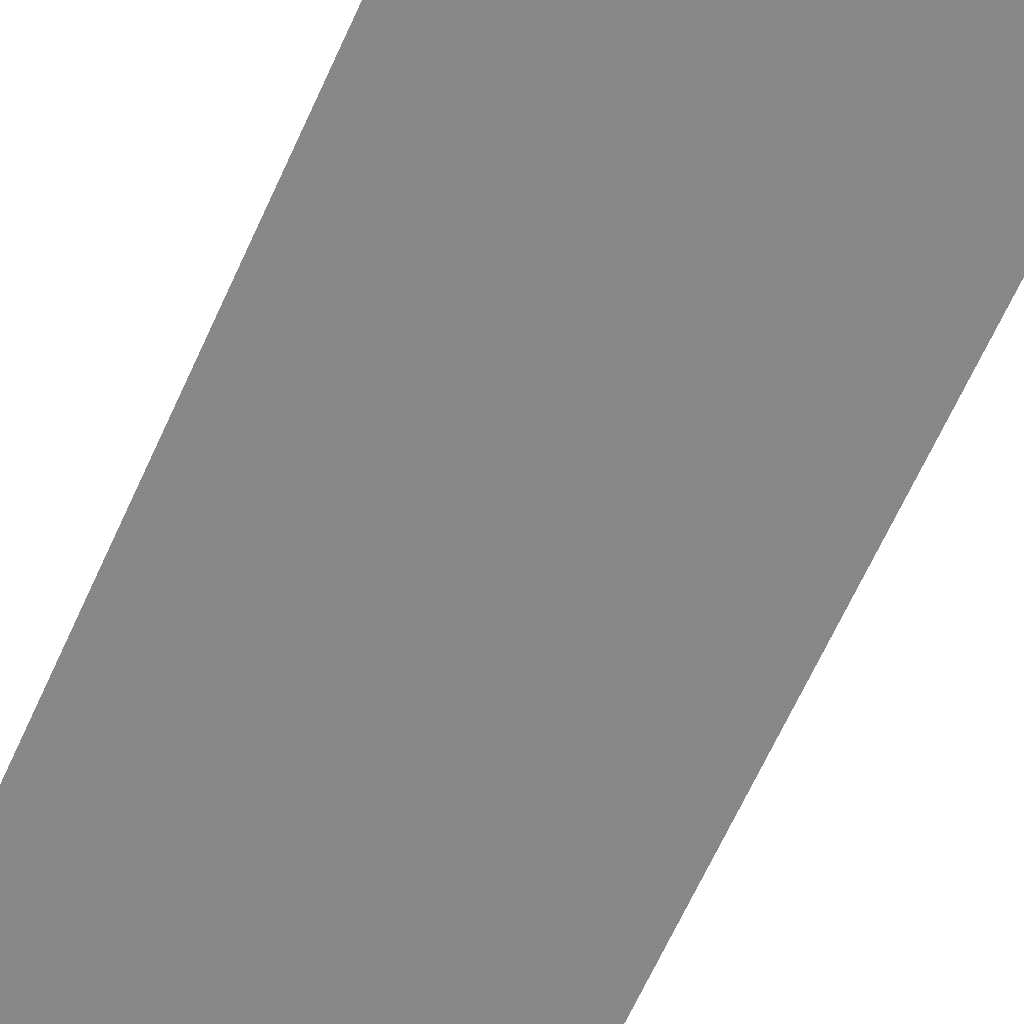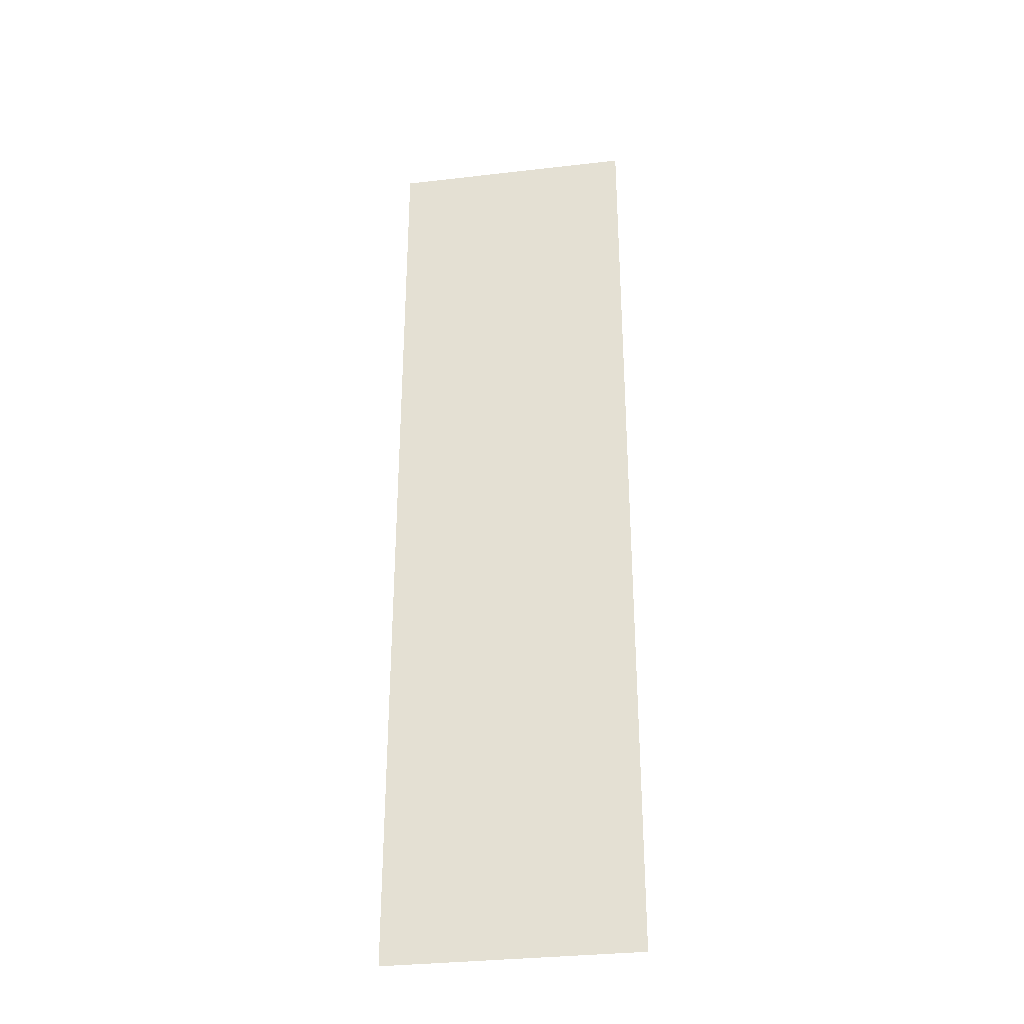
<metadata>
{"format":"obj","ext":"obj","renderer":"f3d","projection":"perspective","resolution":1024,"background":"white","views":[{"elev":-62.3,"azim":-23.8,"up":"+Y"},{"elev":-32.9,"azim":-170.9,"up":"+Z"}]}
</metadata>
<code>
o Plane
v 4.419 4e-06 -17.27
v 4.919 4e-06 -17.27
v 4.919 4e-06 -19.18
v 4.419 4e-06 -19.18
v 4.419 -4e-06 19.18
v 4.919 -4e-06 19.18
v 4.919 -4e-06 17.45
v 4.419 -4e-06 17.45
v 4.919 -3e-06 15.62
v 4.419 -3e-06 15.62
v 4.919 -3e-06 13.79
v 4.419 -3e-06 13.79
v 4.919 -3e-06 11.97
v 4.419 -3e-06 11.97
v 4.919 -2e-06 10.14
v 4.419 -2e-06 10.14
v 4.919 -2e-06 8.312
v 4.419 -2e-06 8.312
v 4.919 -1e-06 6.485
v 4.419 -1e-06 6.485
v 4.919 -1e-06 4.658
v 4.419 -1e-06 4.658
v 4.919 -1e-06 2.831
v 4.419 -1e-06 2.831
v 4.919 -0 1.004
v 4.419 -0 1.004
v 4.919 0 -0.8232
v 4.419 0 -0.8232
v 4.919 1e-06 -2.65
v 4.419 1e-06 -2.65
v 4.919 1e-06 -4.477
v 4.419 1e-06 -4.477
v 4.919 1e-06 -6.304
v 4.419 1e-06 -6.304
v 4.919 2e-06 -8.132
v 4.419 2e-06 -8.132
v 4.919 2e-06 -9.959
v 4.419 2e-06 -9.959
v 4.919 3e-06 -11.79
v 4.419 3e-06 -11.79
v 4.919 3e-06 -13.61
v 4.419 3e-06 -13.61
v 4.919 3e-06 -15.44
v 4.419 3e-06 -15.44
v -4.919 3e-06 -15.44
v -4.384 3e-06 -15.44
v -4.384 4e-06 -17.27
v -4.919 4e-06 -17.27
v -3.866 3e-06 -15.44
v -3.866 4e-06 -17.27
v -3.348 3e-06 -15.44
v -3.348 4e-06 -17.27
v -2.83 3e-06 -15.44
v -2.83 4e-06 -17.27
v -2.313 3e-06 -15.44
v -2.313 4e-06 -17.27
v -1.795 3e-06 -15.44
v -1.795 4e-06 -17.27
v -1.277 3e-06 -15.44
v -1.277 4e-06 -17.27
v -0.7592 3e-06 -15.44
v -0.7592 4e-06 -17.27
v -0.2414 3e-06 -15.44
v -0.2414 4e-06 -17.27
v 0.2764 3e-06 -15.44
v 0.2764 4e-06 -17.27
v 0.7942 3e-06 -15.44
v 0.7942 4e-06 -17.27
v 1.312 3e-06 -15.44
v 1.312 4e-06 -17.27
v 1.83 3e-06 -15.44
v 1.83 4e-06 -17.27
v 2.348 3e-06 -15.44
v 2.348 4e-06 -17.27
v 2.865 3e-06 -15.44
v 2.865 4e-06 -17.27
v 3.383 3e-06 -15.44
v 3.383 4e-06 -17.27
v 3.901 3e-06 -15.44
v 3.901 4e-06 -17.27
v -4.919 3e-06 -13.61
v -4.384 3e-06 -13.61
v -3.866 3e-06 -13.61
v -3.348 3e-06 -13.61
v -2.83 3e-06 -13.61
v -2.313 3e-06 -13.61
v -1.795 3e-06 -13.61
v -1.277 3e-06 -13.61
v -0.7592 3e-06 -13.61
v -0.2414 3e-06 -13.61
v 0.2764 3e-06 -13.61
v 0.7942 3e-06 -13.61
v 1.312 3e-06 -13.61
v 1.83 3e-06 -13.61
v 2.348 3e-06 -13.61
v 2.865 3e-06 -13.61
v 3.383 3e-06 -13.61
v 3.901 3e-06 -13.61
v -4.919 3e-06 -11.79
v -4.384 3e-06 -11.79
v -3.866 3e-06 -11.79
v -3.348 3e-06 -11.79
v -2.83 3e-06 -11.79
v -2.313 3e-06 -11.79
v -1.795 3e-06 -11.79
v -1.277 3e-06 -11.79
v -0.7592 3e-06 -11.79
v -0.2414 3e-06 -11.79
v 0.2764 3e-06 -11.79
v 0.7942 3e-06 -11.79
v 1.312 3e-06 -11.79
v 1.83 3e-06 -11.79
v 2.348 3e-06 -11.79
v 2.865 3e-06 -11.79
v 3.383 3e-06 -11.79
v 3.901 3e-06 -11.79
v -4.919 2e-06 -9.959
v -4.384 2e-06 -9.959
v -3.866 2e-06 -9.959
v -3.348 2e-06 -9.959
v -2.83 2e-06 -9.959
v -2.313 2e-06 -9.959
v -1.795 2e-06 -9.959
v -1.277 2e-06 -9.959
v -0.7592 2e-06 -9.959
v -0.2414 2e-06 -9.959
v 0.2764 2e-06 -9.959
v 0.7942 2e-06 -9.959
v 1.312 2e-06 -9.959
v 1.83 2e-06 -9.959
v 2.348 2e-06 -9.959
v 2.865 2e-06 -9.959
v 3.383 2e-06 -9.959
v 3.901 2e-06 -9.959
v -4.919 2e-06 -8.132
v -4.384 2e-06 -8.132
v -3.866 2e-06 -8.132
v -3.348 2e-06 -8.132
v -2.83 2e-06 -8.132
v -2.313 2e-06 -8.132
v -1.795 2e-06 -8.132
v -1.277 2e-06 -8.132
v -0.7592 2e-06 -8.132
v -0.2414 2e-06 -8.132
v 0.2764 2e-06 -8.132
v 0.7942 2e-06 -8.132
v 1.312 2e-06 -8.132
v 1.83 2e-06 -8.132
v 2.348 2e-06 -8.132
v 2.865 2e-06 -8.132
v 3.383 2e-06 -8.132
v 3.901 2e-06 -8.132
v -4.919 1e-06 -6.304
v -4.384 1e-06 -6.304
v -3.866 1e-06 -6.304
v -3.348 1e-06 -6.304
v -2.83 1e-06 -6.304
v -2.313 1e-06 -6.304
v -1.795 1e-06 -6.304
v -1.277 1e-06 -6.304
v -0.7592 1e-06 -6.304
v -0.2414 1e-06 -6.304
v 0.2764 1e-06 -6.304
v 0.7942 1e-06 -6.304
v 1.312 1e-06 -6.304
v 1.83 1e-06 -6.304
v 2.348 1e-06 -6.304
v 2.865 1e-06 -6.304
v 3.383 1e-06 -6.304
v 3.901 1e-06 -6.304
v -4.919 1e-06 -4.477
v -4.384 1e-06 -4.477
v -3.866 1e-06 -4.477
v -3.348 1e-06 -4.477
v -2.83 1e-06 -4.477
v -2.313 1e-06 -4.477
v -1.795 1e-06 -4.477
v -1.277 1e-06 -4.477
v -0.7592 1e-06 -4.477
v -0.2414 1e-06 -4.477
v 0.2764 1e-06 -4.477
v 0.7942 1e-06 -4.477
v 1.312 1e-06 -4.477
v 1.83 1e-06 -4.477
v 2.348 1e-06 -4.477
v 2.865 1e-06 -4.477
v 3.383 1e-06 -4.477
v 3.901 1e-06 -4.477
v -4.919 1e-06 -2.65
v -4.384 1e-06 -2.65
v -3.866 1e-06 -2.65
v -3.348 1e-06 -2.65
v -2.83 1e-06 -2.65
v -2.313 1e-06 -2.65
v -1.795 1e-06 -2.65
v -1.277 1e-06 -2.65
v -0.7592 1e-06 -2.65
v -0.2414 1e-06 -2.65
v 0.2764 1e-06 -2.65
v 0.7942 1e-06 -2.65
v 1.312 1e-06 -2.65
v 1.83 1e-06 -2.65
v 2.348 1e-06 -2.65
v 2.865 1e-06 -2.65
v 3.383 1e-06 -2.65
v 3.901 1e-06 -2.65
v -4.919 0 -0.8232
v -4.384 0 -0.8232
v -3.866 0 -0.8232
v -3.348 0 -0.8232
v -2.83 0 -0.8232
v -2.313 0 -0.8232
v -1.795 0 -0.8232
v -1.277 0 -0.8232
v -0.7592 0 -0.8232
v -0.2414 0 -0.8232
v 0.2764 0 -0.8232
v 0.7942 0 -0.8232
v 1.312 0 -0.8232
v 1.83 0 -0.8232
v 2.348 0 -0.8232
v 2.865 0 -0.8232
v 3.383 0 -0.8232
v 3.901 0 -0.8232
v -4.919 -0 1.004
v -4.384 -0 1.004
v -3.866 -0 1.004
v -3.348 -0 1.004
v -2.83 -0 1.004
v -2.313 -0 1.004
v -1.795 -0 1.004
v -1.277 -0 1.004
v -0.7592 -0 1.004
v -0.2414 -0 1.004
v 0.2764 -0 1.004
v 0.7942 -0 1.004
v 1.312 -0 1.004
v 1.83 -0 1.004
v 2.348 -0 1.004
v 2.865 -0 1.004
v 3.383 -0 1.004
v 3.901 -0 1.004
v -4.919 -1e-06 2.831
v -4.384 -1e-06 2.831
v -3.866 -1e-06 2.831
v -3.348 -1e-06 2.831
v -2.83 -1e-06 2.831
v -2.313 -1e-06 2.831
v -1.795 -1e-06 2.831
v -1.277 -1e-06 2.831
v -0.7592 -1e-06 2.831
v -0.2414 -1e-06 2.831
v 0.2764 -1e-06 2.831
v 0.7942 -1e-06 2.831
v 1.312 -1e-06 2.831
v 1.83 -1e-06 2.831
v 2.348 -1e-06 2.831
v 2.865 -1e-06 2.831
v 3.383 -1e-06 2.831
v 3.901 -1e-06 2.831
v -4.919 -1e-06 4.658
v -4.384 -1e-06 4.658
v -3.866 -1e-06 4.658
v -3.348 -1e-06 4.658
v -2.83 -1e-06 4.658
v -2.313 -1e-06 4.658
v -1.795 -1e-06 4.658
v -1.277 -1e-06 4.658
v -0.7592 -1e-06 4.658
v -0.2414 -1e-06 4.658
v 0.2764 -1e-06 4.658
v 0.7942 -1e-06 4.658
v 1.312 -1e-06 4.658
v 1.83 -1e-06 4.658
v 2.348 -1e-06 4.658
v 2.865 -1e-06 4.658
v 3.383 -1e-06 4.658
v 3.901 -1e-06 4.658
v -4.919 -1e-06 6.485
v -4.384 -1e-06 6.485
v -3.866 -1e-06 6.485
v -3.348 -1e-06 6.485
v -2.83 -1e-06 6.485
v -2.313 -1e-06 6.485
v -1.795 -1e-06 6.485
v -1.277 -1e-06 6.485
v -0.7592 -1e-06 6.485
v -0.2414 -1e-06 6.485
v 0.2764 -1e-06 6.485
v 0.7942 -1e-06 6.485
v 1.312 -1e-06 6.485
v 1.83 -1e-06 6.485
v 2.348 -1e-06 6.485
v 2.865 -1e-06 6.485
v 3.383 -1e-06 6.485
v 3.901 -1e-06 6.485
v -4.919 -2e-06 8.312
v -4.384 -2e-06 8.312
v -3.866 -2e-06 8.312
v -3.348 -2e-06 8.312
v -2.83 -2e-06 8.312
v -2.313 -2e-06 8.312
v -1.795 -2e-06 8.312
v -1.277 -2e-06 8.312
v -0.7592 -2e-06 8.312
v -0.2414 -2e-06 8.312
v 0.2764 -2e-06 8.312
v 0.7942 -2e-06 8.312
v 1.312 -2e-06 8.312
v 1.83 -2e-06 8.312
v 2.348 -2e-06 8.312
v 2.865 -2e-06 8.312
v 3.383 -2e-06 8.312
v 3.901 -2e-06 8.312
v -4.919 -2e-06 10.14
v -4.384 -2e-06 10.14
v -3.866 -2e-06 10.14
v -3.348 -2e-06 10.14
v -2.83 -2e-06 10.14
v -2.313 -2e-06 10.14
v -1.795 -2e-06 10.14
v -1.277 -2e-06 10.14
v -0.7592 -2e-06 10.14
v -0.2414 -2e-06 10.14
v 0.2764 -2e-06 10.14
v 0.7942 -2e-06 10.14
v 1.312 -2e-06 10.14
v 1.83 -2e-06 10.14
v 2.348 -2e-06 10.14
v 2.865 -2e-06 10.14
v 3.383 -2e-06 10.14
v 3.901 -2e-06 10.14
v -4.919 -3e-06 11.97
v -4.384 -3e-06 11.97
v -3.866 -3e-06 11.97
v -3.348 -3e-06 11.97
v -2.83 -3e-06 11.97
v -2.313 -3e-06 11.97
v -1.795 -3e-06 11.97
v -1.277 -3e-06 11.97
v -0.7592 -3e-06 11.97
v -0.2414 -3e-06 11.97
v 0.2764 -3e-06 11.97
v 0.7942 -3e-06 11.97
v 1.312 -3e-06 11.97
v 1.83 -3e-06 11.97
v 2.348 -3e-06 11.97
v 2.865 -3e-06 11.97
v 3.383 -3e-06 11.97
v 3.901 -3e-06 11.97
v -4.919 -3e-06 13.79
v -4.384 -3e-06 13.79
v -3.866 -3e-06 13.79
v -3.348 -3e-06 13.79
v -2.83 -3e-06 13.79
v -2.313 -3e-06 13.79
v -1.795 -3e-06 13.79
v -1.277 -3e-06 13.79
v -0.7592 -3e-06 13.79
v -0.2414 -3e-06 13.79
v 0.2764 -3e-06 13.79
v 0.7942 -3e-06 13.79
v 1.312 -3e-06 13.79
v 1.83 -3e-06 13.79
v 2.348 -3e-06 13.79
v 2.865 -3e-06 13.79
v 3.383 -3e-06 13.79
v 3.901 -3e-06 13.79
v -4.919 -3e-06 15.62
v -4.384 -3e-06 15.62
v -3.866 -3e-06 15.62
v -3.348 -3e-06 15.62
v -2.83 -3e-06 15.62
v -2.313 -3e-06 15.62
v -1.795 -3e-06 15.62
v -1.277 -3e-06 15.62
v -0.7592 -3e-06 15.62
v -0.2414 -3e-06 15.62
v 0.2764 -3e-06 15.62
v 0.7942 -3e-06 15.62
v 1.312 -3e-06 15.62
v 1.83 -3e-06 15.62
v 2.348 -3e-06 15.62
v 2.865 -3e-06 15.62
v 3.383 -3e-06 15.62
v 3.901 -3e-06 15.62
v -4.919 -4e-06 17.45
v -4.384 -4e-06 17.45
v -3.866 -4e-06 17.45
v -3.348 -4e-06 17.45
v -2.83 -4e-06 17.45
v -2.313 -4e-06 17.45
v -1.795 -4e-06 17.45
v -1.277 -4e-06 17.45
v -0.7592 -4e-06 17.45
v -0.2414 -4e-06 17.45
v 0.2764 -4e-06 17.45
v 0.7942 -4e-06 17.45
v 1.312 -4e-06 17.45
v 1.83 -4e-06 17.45
v 2.348 -4e-06 17.45
v 2.865 -4e-06 17.45
v 3.383 -4e-06 17.45
v 3.901 -4e-06 17.45
v -4.919 -4e-06 19.18
v -4.384 -4e-06 19.18
v -3.866 -4e-06 19.18
v -3.348 -4e-06 19.18
v -2.83 -4e-06 19.18
v -2.313 -4e-06 19.18
v -1.795 -4e-06 19.18
v -1.277 -4e-06 19.18
v -0.7592 -4e-06 19.18
v -0.2414 -4e-06 19.18
v 0.2764 -4e-06 19.18
v 0.7942 -4e-06 19.18
v 1.312 -4e-06 19.18
v 1.83 -4e-06 19.18
v 2.348 -4e-06 19.18
v 2.865 -4e-06 19.18
v 3.383 -4e-06 19.18
v 3.901 -4e-06 19.18
v -4.384 4e-06 -19.18
v -4.919 4e-06 -19.18
v -3.866 4e-06 -19.18
v -3.348 4e-06 -19.18
v -2.83 4e-06 -19.18
v -2.313 4e-06 -19.18
v -1.795 4e-06 -19.18
v -1.277 4e-06 -19.18
v -0.7592 4e-06 -19.18
v -0.2414 4e-06 -19.18
v 0.2764 4e-06 -19.18
v 0.7942 4e-06 -19.18
v 1.312 4e-06 -19.18
v 1.83 4e-06 -19.18
v 2.348 4e-06 -19.18
v 2.865 4e-06 -19.18
v 3.383 4e-06 -19.18
v 3.901 4e-06 -19.18
f 1 2 3 4
f 5 6 7 8
f 8 7 9 10
f 10 9 11 12
f 12 11 13 14
f 14 13 15 16
f 16 15 17 18
f 18 17 19 20
f 20 19 21 22
f 22 21 23 24
f 24 23 25 26
f 26 25 27 28
f 28 27 29 30
f 30 29 31 32
f 32 31 33 34
f 34 33 35 36
f 36 35 37 38
f 38 37 39 40
f 40 39 41 42
f 42 41 43 44
f 44 43 2 1
f 45 46 47 48
f 46 49 50 47
f 49 51 52 50
f 51 53 54 52
f 53 55 56 54
f 55 57 58 56
f 57 59 60 58
f 59 61 62 60
f 61 63 64 62
f 63 65 66 64
f 65 67 68 66
f 67 69 70 68
f 69 71 72 70
f 71 73 74 72
f 73 75 76 74
f 75 77 78 76
f 77 79 80 78
f 79 44 1 80
f 81 82 46 45
f 82 83 49 46
f 83 84 51 49
f 84 85 53 51
f 85 86 55 53
f 86 87 57 55
f 87 88 59 57
f 88 89 61 59
f 89 90 63 61
f 90 91 65 63
f 91 92 67 65
f 92 93 69 67
f 93 94 71 69
f 94 95 73 71
f 95 96 75 73
f 96 97 77 75
f 97 98 79 77
f 98 42 44 79
f 99 100 82 81
f 100 101 83 82
f 101 102 84 83
f 102 103 85 84
f 103 104 86 85
f 104 105 87 86
f 105 106 88 87
f 106 107 89 88
f 107 108 90 89
f 108 109 91 90
f 109 110 92 91
f 110 111 93 92
f 111 112 94 93
f 112 113 95 94
f 113 114 96 95
f 114 115 97 96
f 115 116 98 97
f 116 40 42 98
f 117 118 100 99
f 118 119 101 100
f 119 120 102 101
f 120 121 103 102
f 121 122 104 103
f 122 123 105 104
f 123 124 106 105
f 124 125 107 106
f 125 126 108 107
f 126 127 109 108
f 127 128 110 109
f 128 129 111 110
f 129 130 112 111
f 130 131 113 112
f 131 132 114 113
f 132 133 115 114
f 133 134 116 115
f 134 38 40 116
f 135 136 118 117
f 136 137 119 118
f 137 138 120 119
f 138 139 121 120
f 139 140 122 121
f 140 141 123 122
f 141 142 124 123
f 142 143 125 124
f 143 144 126 125
f 144 145 127 126
f 145 146 128 127
f 146 147 129 128
f 147 148 130 129
f 148 149 131 130
f 149 150 132 131
f 150 151 133 132
f 151 152 134 133
f 152 36 38 134
f 153 154 136 135
f 154 155 137 136
f 155 156 138 137
f 156 157 139 138
f 157 158 140 139
f 158 159 141 140
f 159 160 142 141
f 160 161 143 142
f 161 162 144 143
f 162 163 145 144
f 163 164 146 145
f 164 165 147 146
f 165 166 148 147
f 166 167 149 148
f 167 168 150 149
f 168 169 151 150
f 169 170 152 151
f 170 34 36 152
f 171 172 154 153
f 172 173 155 154
f 173 174 156 155
f 174 175 157 156
f 175 176 158 157
f 176 177 159 158
f 177 178 160 159
f 178 179 161 160
f 179 180 162 161
f 180 181 163 162
f 181 182 164 163
f 182 183 165 164
f 183 184 166 165
f 184 185 167 166
f 185 186 168 167
f 186 187 169 168
f 187 188 170 169
f 188 32 34 170
f 189 190 172 171
f 190 191 173 172
f 191 192 174 173
f 192 193 175 174
f 193 194 176 175
f 194 195 177 176
f 195 196 178 177
f 196 197 179 178
f 197 198 180 179
f 198 199 181 180
f 199 200 182 181
f 200 201 183 182
f 201 202 184 183
f 202 203 185 184
f 203 204 186 185
f 204 205 187 186
f 205 206 188 187
f 206 30 32 188
f 207 208 190 189
f 208 209 191 190
f 209 210 192 191
f 210 211 193 192
f 211 212 194 193
f 212 213 195 194
f 213 214 196 195
f 214 215 197 196
f 215 216 198 197
f 216 217 199 198
f 217 218 200 199
f 218 219 201 200
f 219 220 202 201
f 220 221 203 202
f 221 222 204 203
f 222 223 205 204
f 223 224 206 205
f 224 28 30 206
f 225 226 208 207
f 226 227 209 208
f 227 228 210 209
f 228 229 211 210
f 229 230 212 211
f 230 231 213 212
f 231 232 214 213
f 232 233 215 214
f 233 234 216 215
f 234 235 217 216
f 235 236 218 217
f 236 237 219 218
f 237 238 220 219
f 238 239 221 220
f 239 240 222 221
f 240 241 223 222
f 241 242 224 223
f 242 26 28 224
f 243 244 226 225
f 244 245 227 226
f 245 246 228 227
f 246 247 229 228
f 247 248 230 229
f 248 249 231 230
f 249 250 232 231
f 250 251 233 232
f 251 252 234 233
f 252 253 235 234
f 253 254 236 235
f 254 255 237 236
f 255 256 238 237
f 256 257 239 238
f 257 258 240 239
f 258 259 241 240
f 259 260 242 241
f 260 24 26 242
f 261 262 244 243
f 262 263 245 244
f 263 264 246 245
f 264 265 247 246
f 265 266 248 247
f 266 267 249 248
f 267 268 250 249
f 268 269 251 250
f 269 270 252 251
f 270 271 253 252
f 271 272 254 253
f 272 273 255 254
f 273 274 256 255
f 274 275 257 256
f 275 276 258 257
f 276 277 259 258
f 277 278 260 259
f 278 22 24 260
f 279 280 262 261
f 280 281 263 262
f 281 282 264 263
f 282 283 265 264
f 283 284 266 265
f 284 285 267 266
f 285 286 268 267
f 286 287 269 268
f 287 288 270 269
f 288 289 271 270
f 289 290 272 271
f 290 291 273 272
f 291 292 274 273
f 292 293 275 274
f 293 294 276 275
f 294 295 277 276
f 295 296 278 277
f 296 20 22 278
f 297 298 280 279
f 298 299 281 280
f 299 300 282 281
f 300 301 283 282
f 301 302 284 283
f 302 303 285 284
f 303 304 286 285
f 304 305 287 286
f 305 306 288 287
f 306 307 289 288
f 307 308 290 289
f 308 309 291 290
f 309 310 292 291
f 310 311 293 292
f 311 312 294 293
f 312 313 295 294
f 313 314 296 295
f 314 18 20 296
f 315 316 298 297
f 316 317 299 298
f 317 318 300 299
f 318 319 301 300
f 319 320 302 301
f 320 321 303 302
f 321 322 304 303
f 322 323 305 304
f 323 324 306 305
f 324 325 307 306
f 325 326 308 307
f 326 327 309 308
f 327 328 310 309
f 328 329 311 310
f 329 330 312 311
f 330 331 313 312
f 331 332 314 313
f 332 16 18 314
f 333 334 316 315
f 334 335 317 316
f 335 336 318 317
f 336 337 319 318
f 337 338 320 319
f 338 339 321 320
f 339 340 322 321
f 340 341 323 322
f 341 342 324 323
f 342 343 325 324
f 343 344 326 325
f 344 345 327 326
f 345 346 328 327
f 346 347 329 328
f 347 348 330 329
f 348 349 331 330
f 349 350 332 331
f 350 14 16 332
f 351 352 334 333
f 352 353 335 334
f 353 354 336 335
f 354 355 337 336
f 355 356 338 337
f 356 357 339 338
f 357 358 340 339
f 358 359 341 340
f 359 360 342 341
f 360 361 343 342
f 361 362 344 343
f 362 363 345 344
f 363 364 346 345
f 364 365 347 346
f 365 366 348 347
f 366 367 349 348
f 367 368 350 349
f 368 12 14 350
f 369 370 352 351
f 370 371 353 352
f 371 372 354 353
f 372 373 355 354
f 373 374 356 355
f 374 375 357 356
f 375 376 358 357
f 376 377 359 358
f 377 378 360 359
f 378 379 361 360
f 379 380 362 361
f 380 381 363 362
f 381 382 364 363
f 382 383 365 364
f 383 384 366 365
f 384 385 367 366
f 385 386 368 367
f 386 10 12 368
f 387 388 370 369
f 388 389 371 370
f 389 390 372 371
f 390 391 373 372
f 391 392 374 373
f 392 393 375 374
f 393 394 376 375
f 394 395 377 376
f 395 396 378 377
f 396 397 379 378
f 397 398 380 379
f 398 399 381 380
f 399 400 382 381
f 400 401 383 382
f 401 402 384 383
f 402 403 385 384
f 403 404 386 385
f 404 8 10 386
f 405 406 388 387
f 406 407 389 388
f 407 408 390 389
f 408 409 391 390
f 409 410 392 391
f 410 411 393 392
f 411 412 394 393
f 412 413 395 394
f 413 414 396 395
f 414 415 397 396
f 415 416 398 397
f 416 417 399 398
f 417 418 400 399
f 418 419 401 400
f 419 420 402 401
f 420 421 403 402
f 421 422 404 403
f 422 5 8 404
f 48 47 423 424
f 47 50 425 423
f 50 52 426 425
f 52 54 427 426
f 54 56 428 427
f 56 58 429 428
f 58 60 430 429
f 60 62 431 430
f 62 64 432 431
f 64 66 433 432
f 66 68 434 433
f 68 70 435 434
f 70 72 436 435
f 72 74 437 436
f 74 76 438 437
f 76 78 439 438
f 78 80 440 439
f 80 1 4 440

</code>
